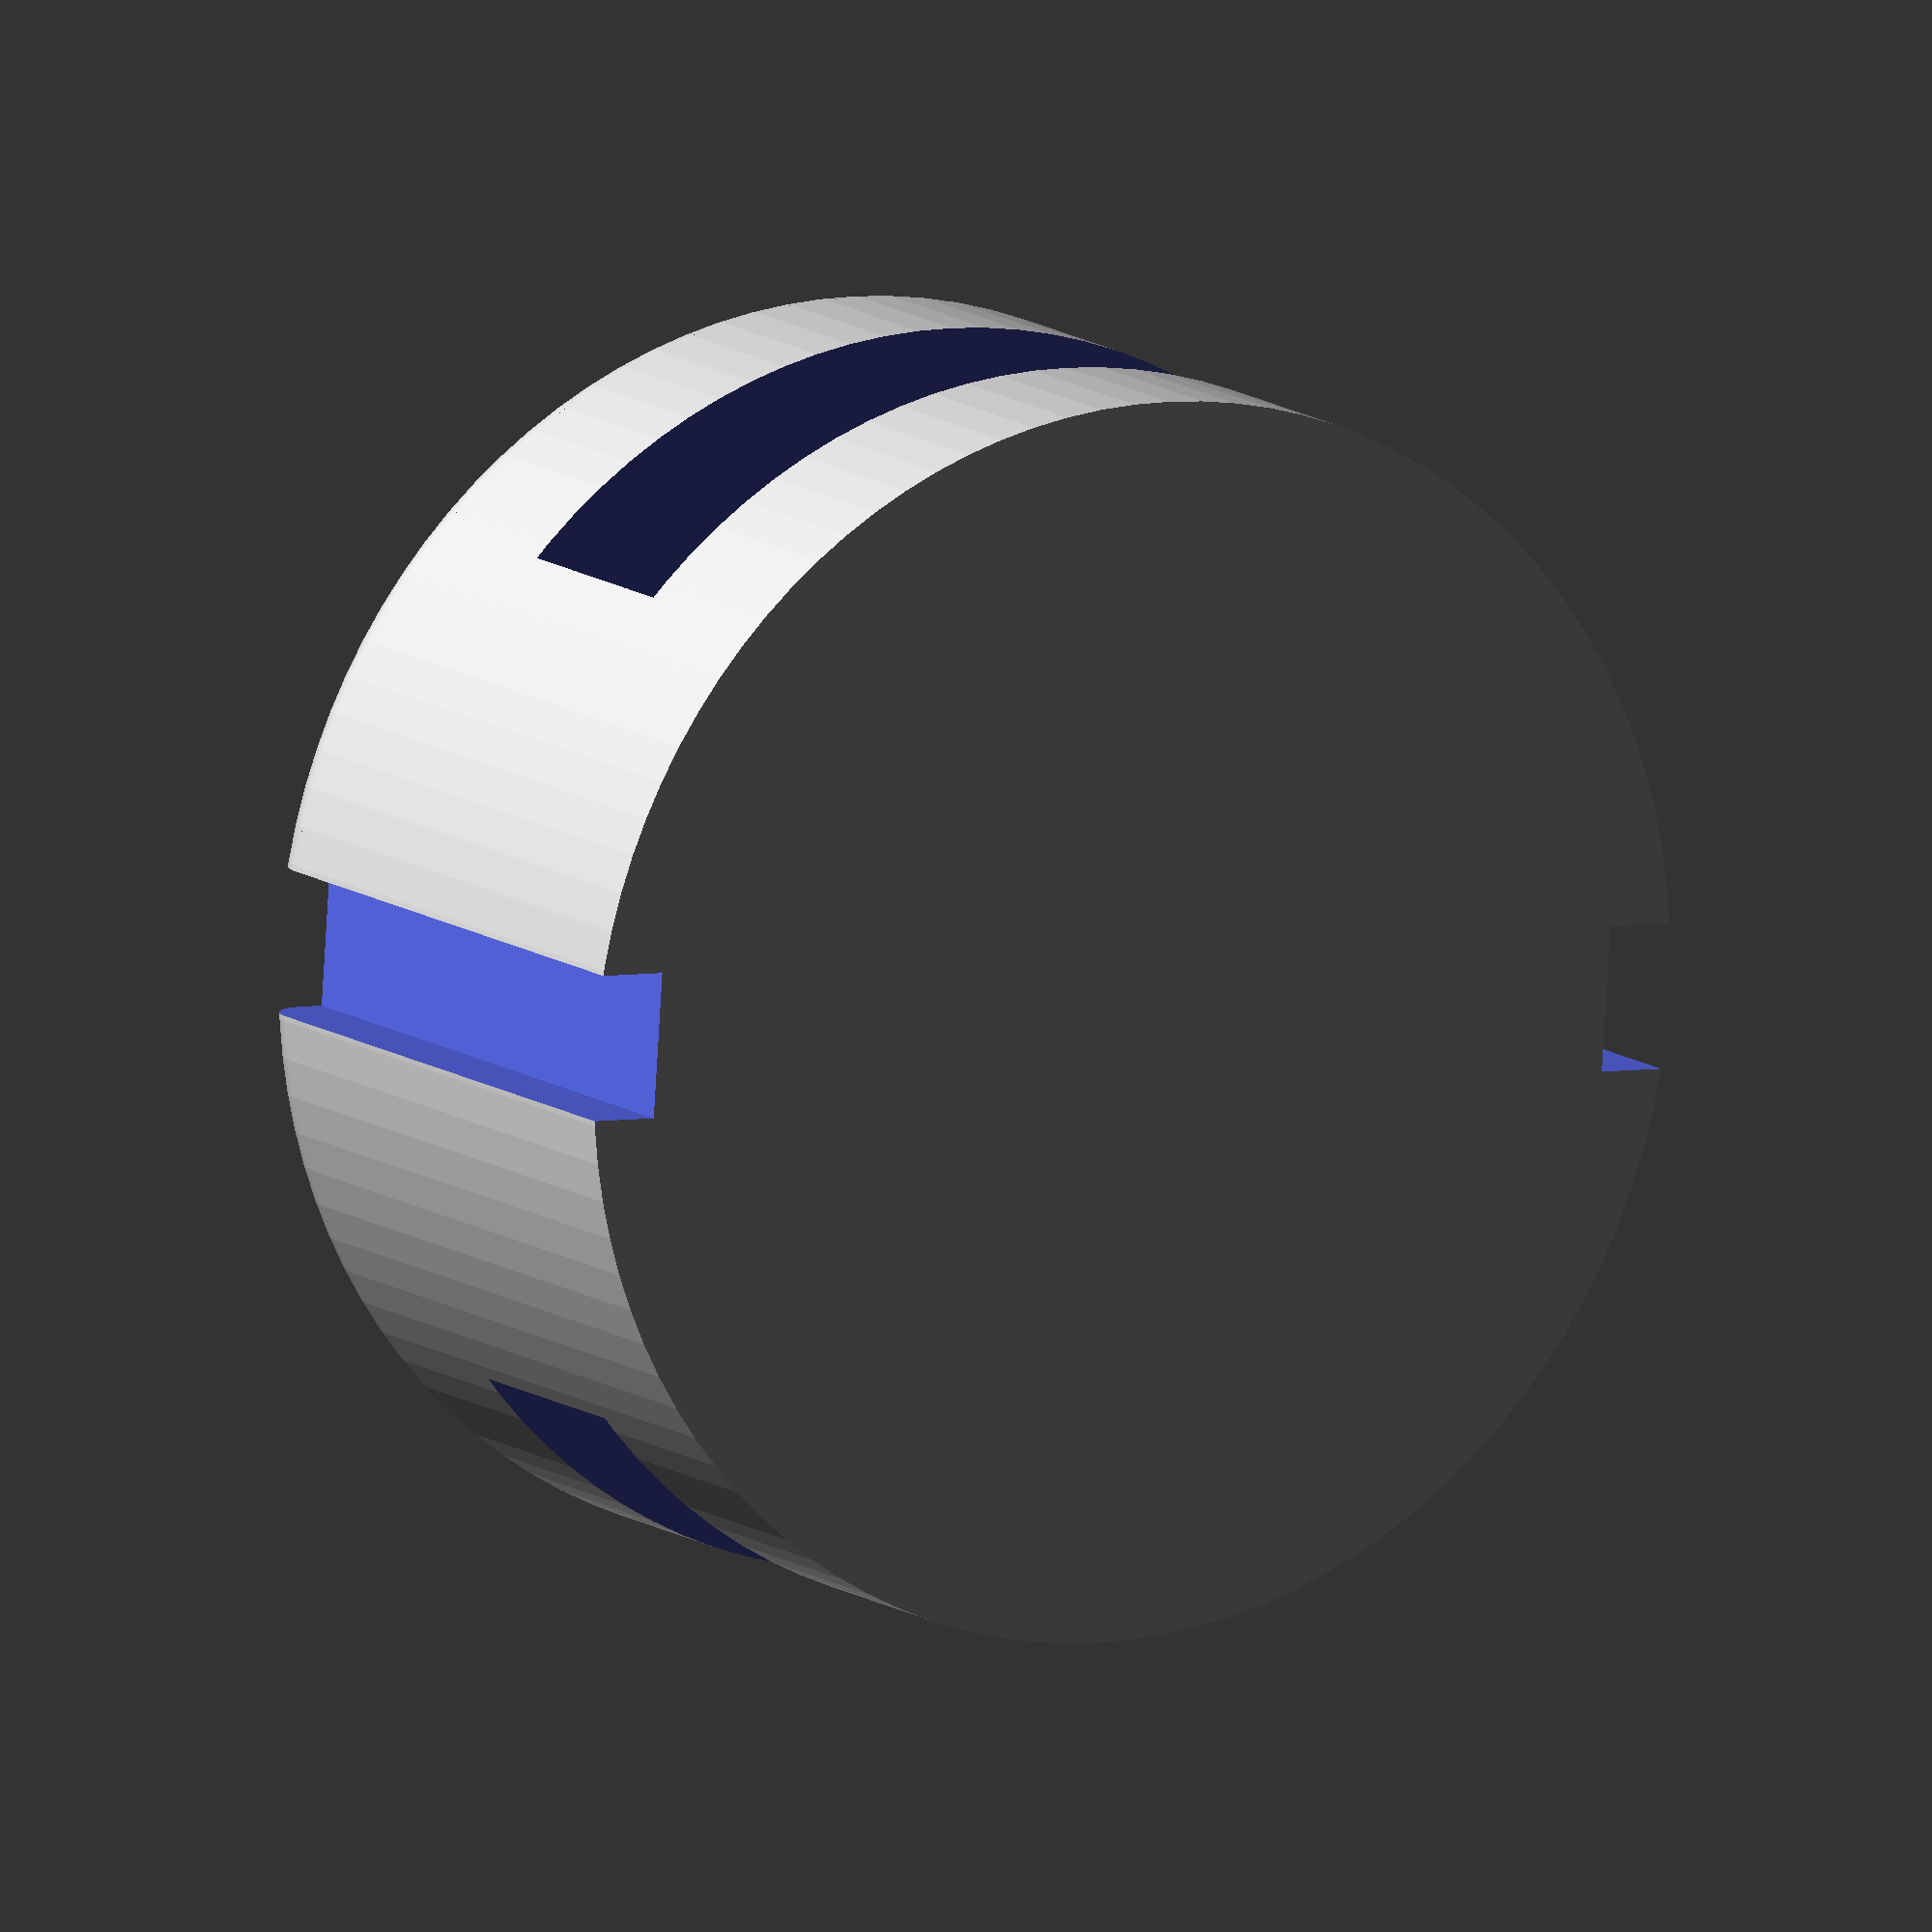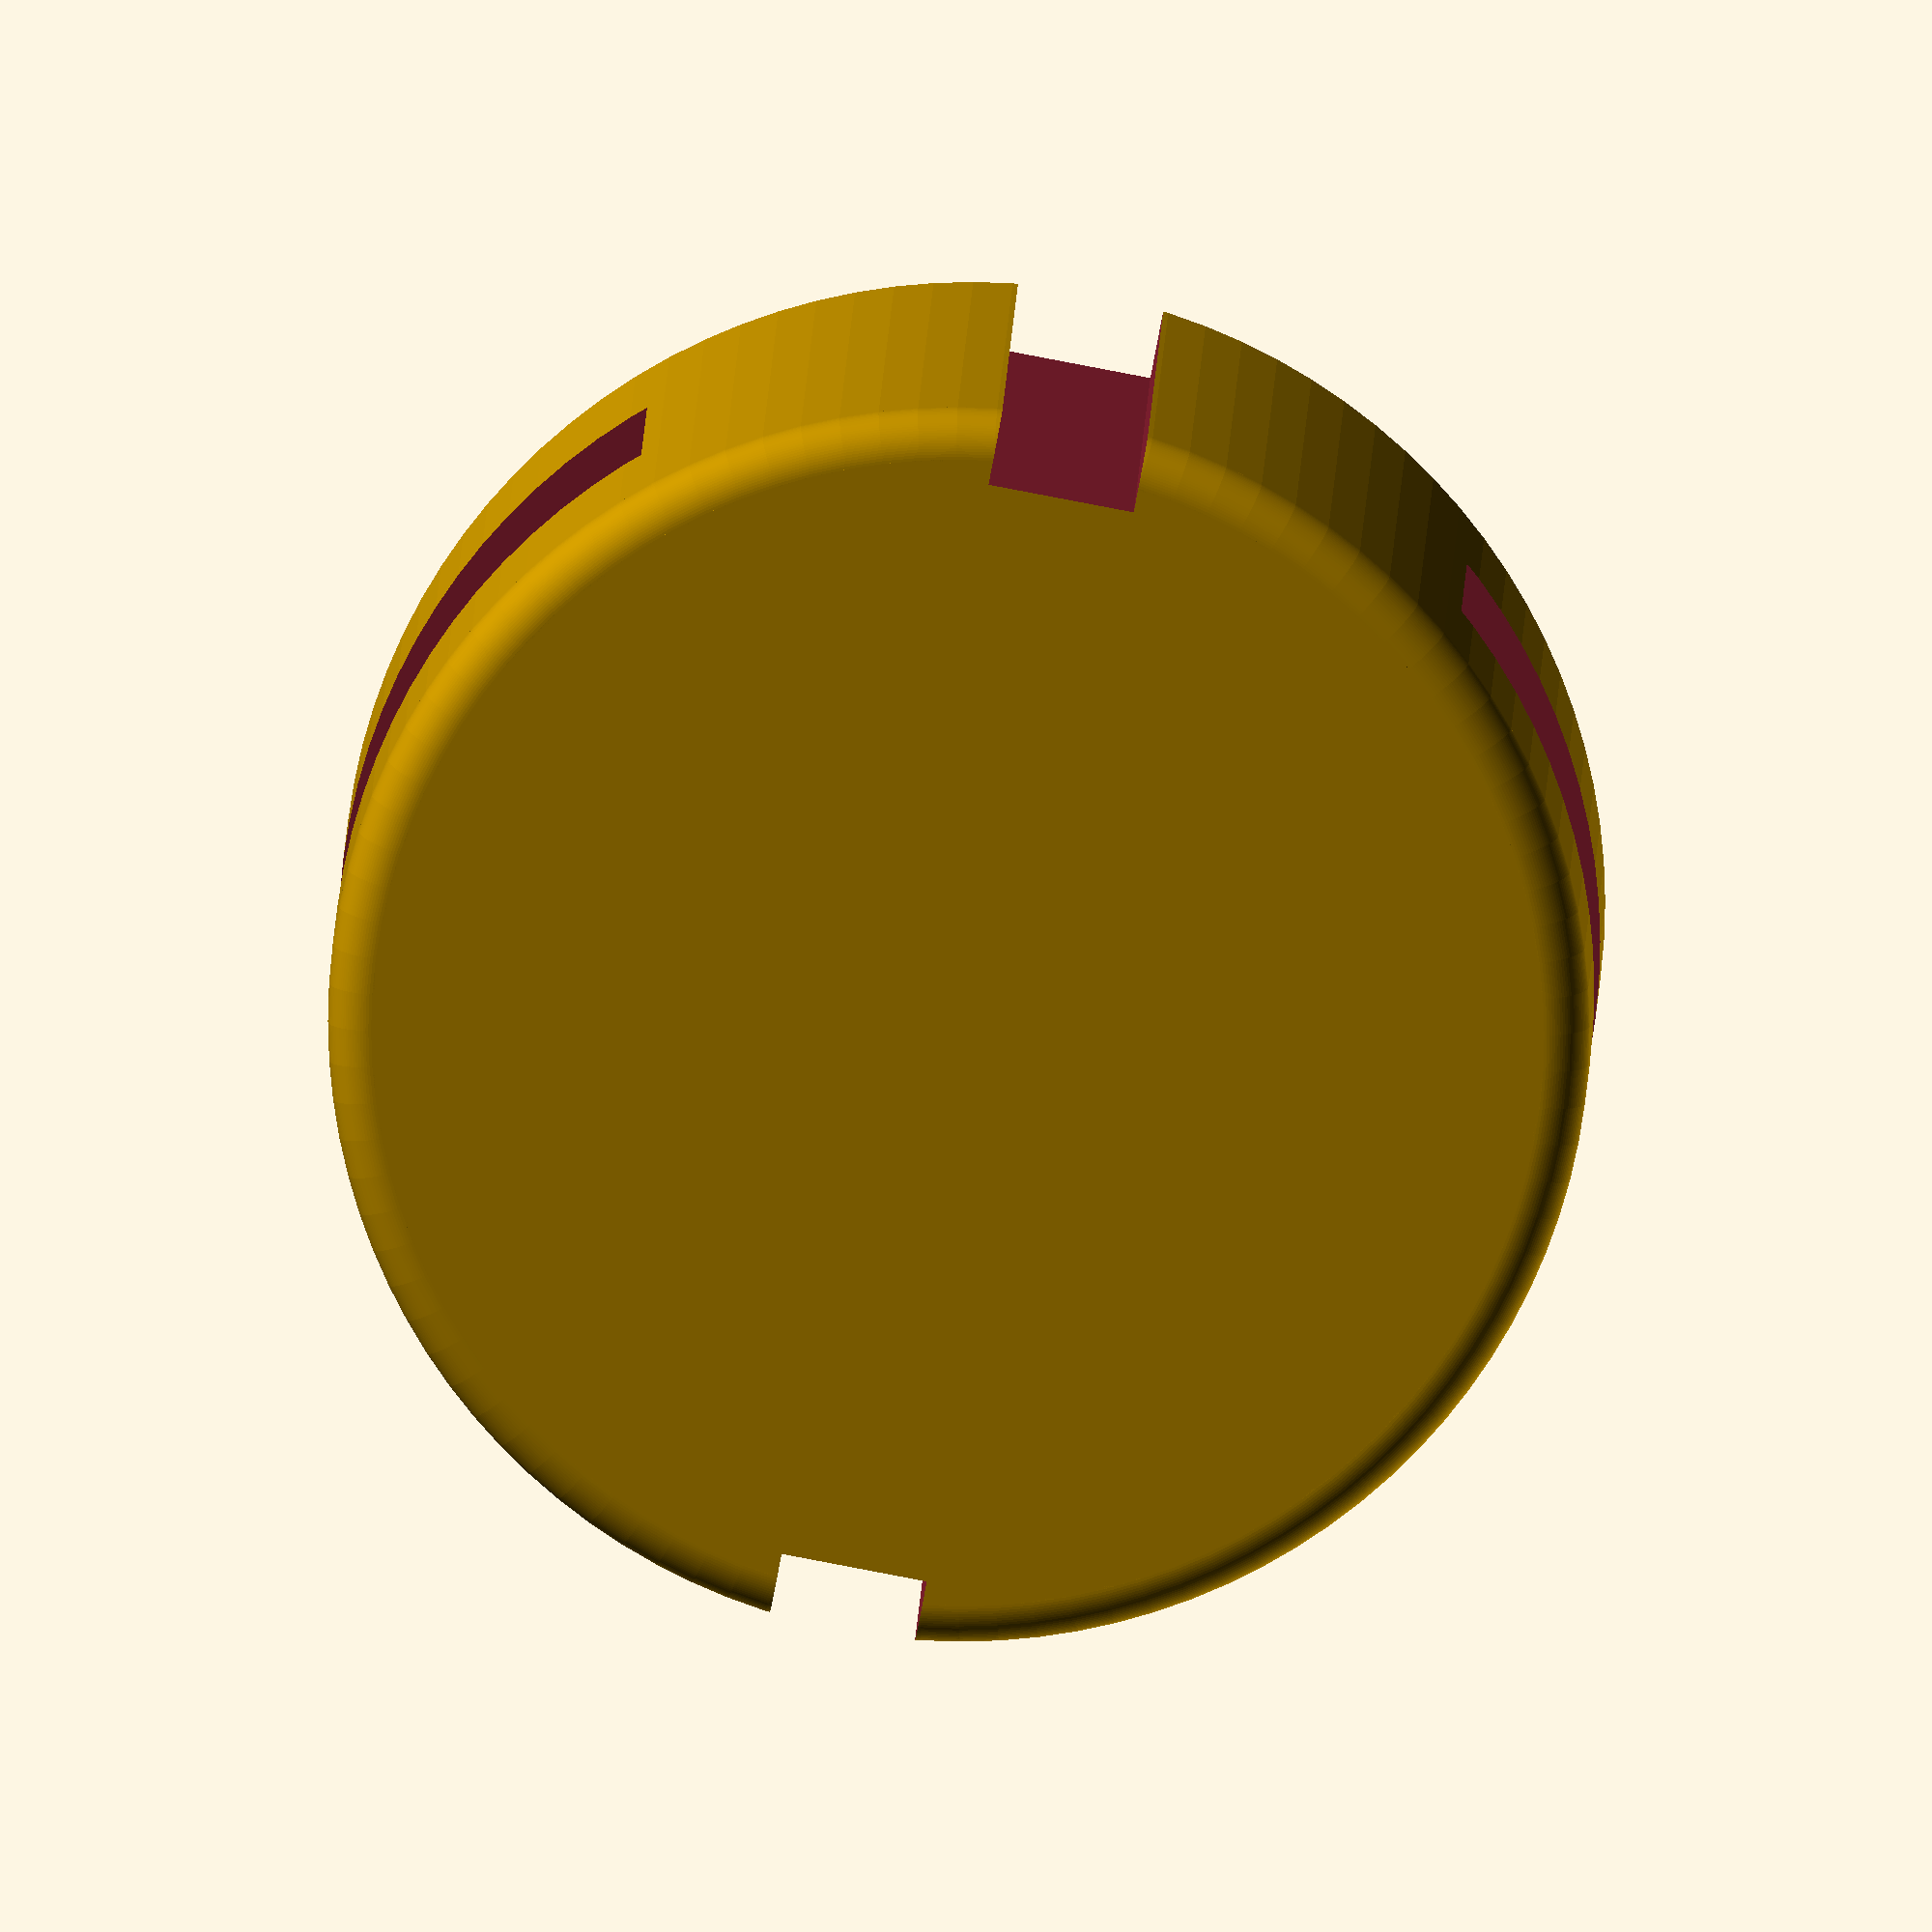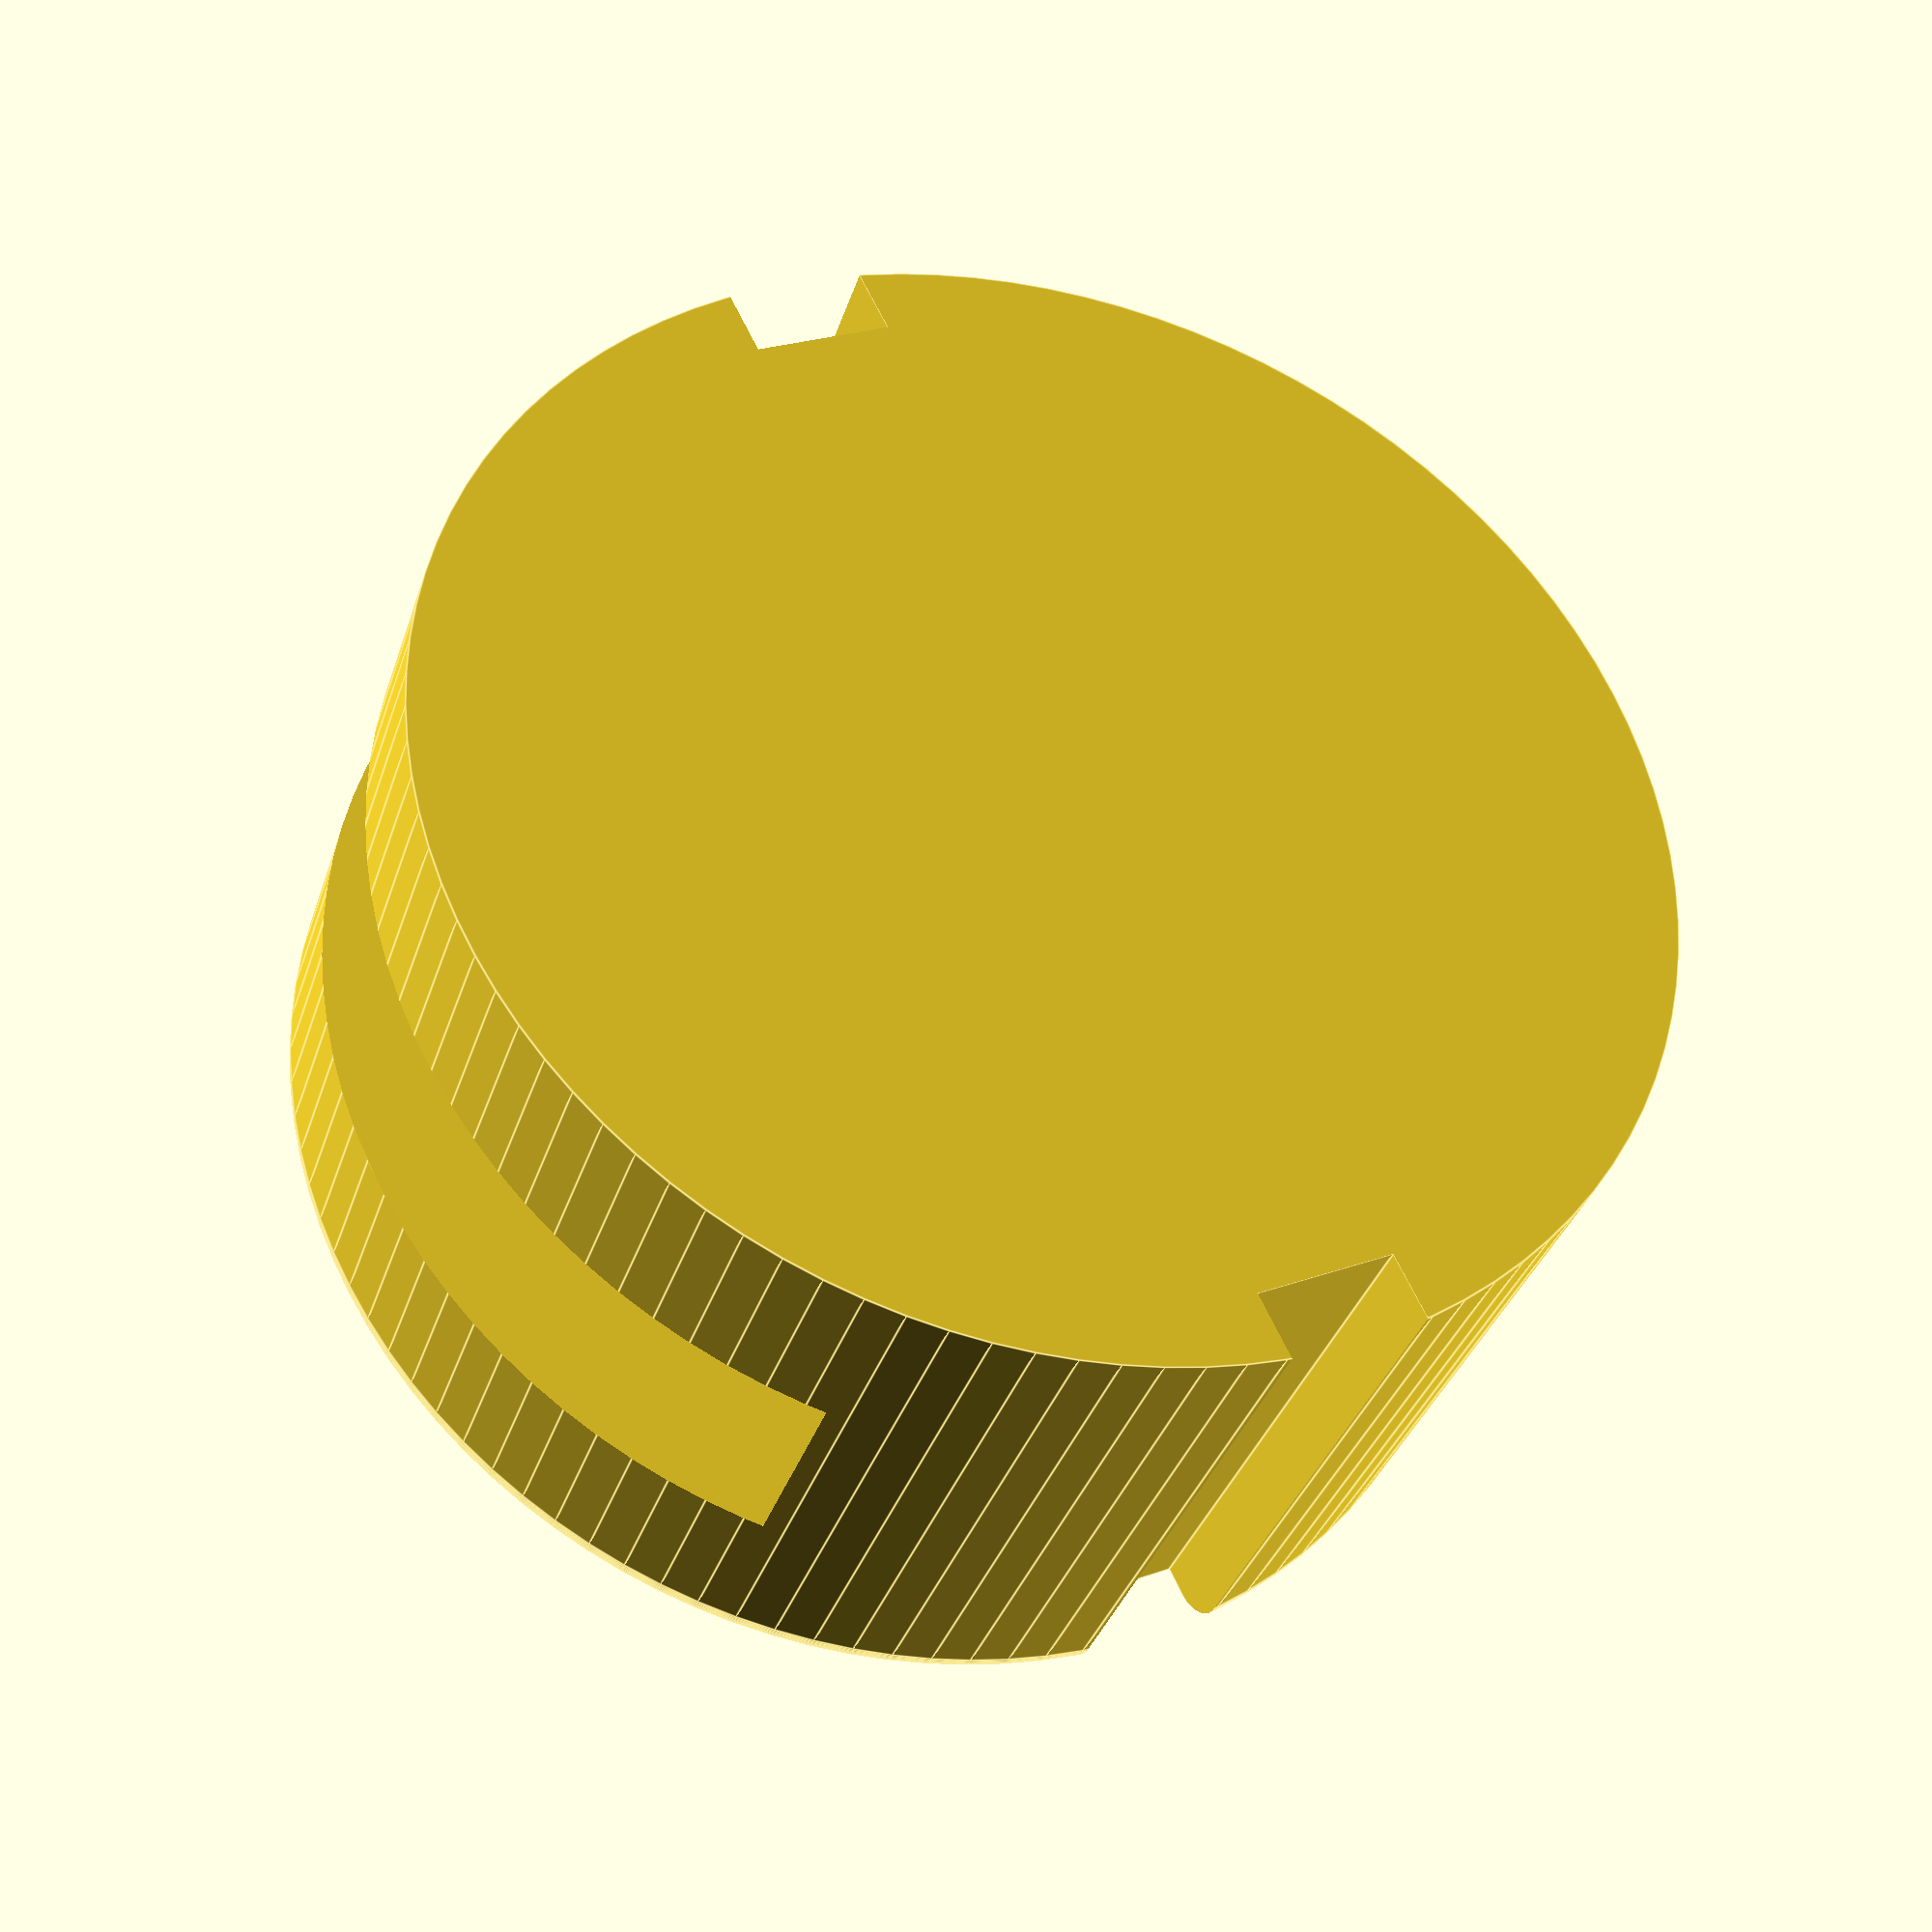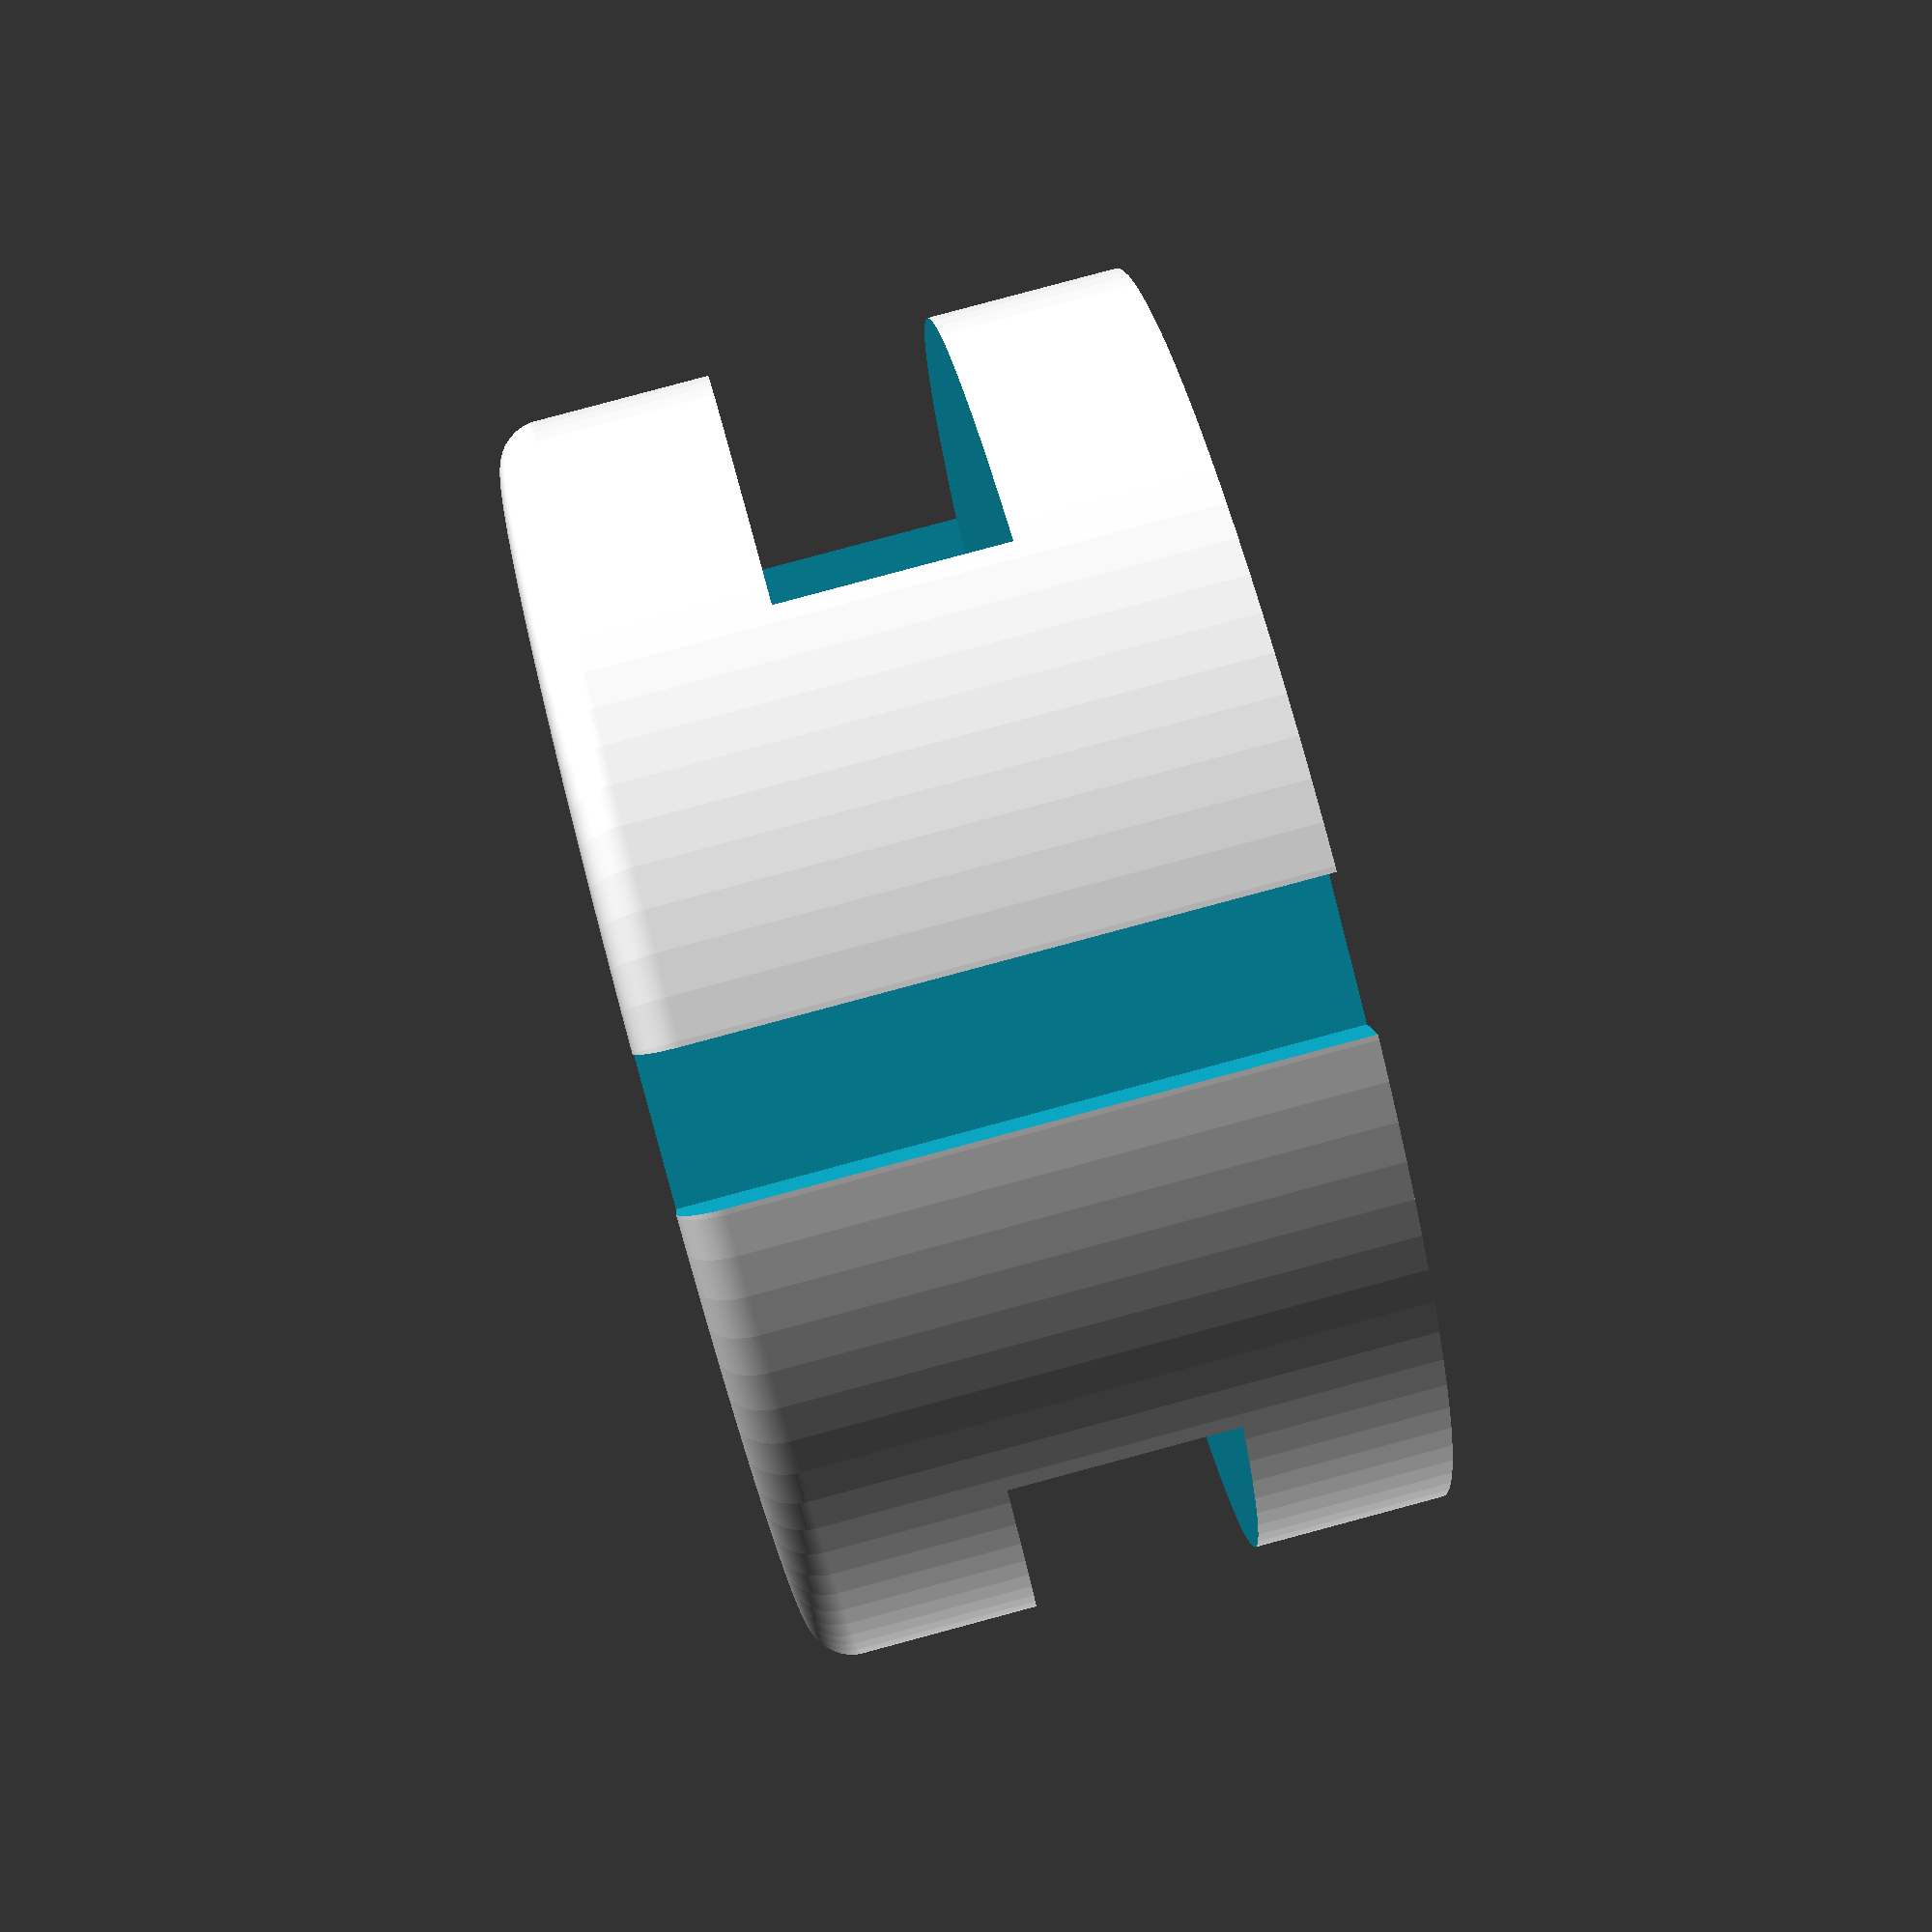
<openscad>
$fn=100;

rad=3;
ovHght=43;
ovDia=85.4;

fudge=0.1;
cutOutDims=[ovDia+fudge,64,15.1];

difference(){
  body();
  translate([0,0,13+cutOutDims.z/2]) cube(cutOutDims,true);
  for (iy=[-1,1])
    translate([0,iy*ovDia/2,ovHght/2]) cube([10,10,ovHght+fudge],true);
}


module body(){
  translate([0,0,ovHght-rad]){
   rotate_extrude() translate([ovDia/2-rad,0]) circle(rad);
   cylinder(d=ovDia-rad*2,h=rad);
  }

  cylinder(d=ovDia,h=ovHght-rad);
}


</openscad>
<views>
elev=168.0 azim=86.1 roll=31.5 proj=o view=solid
elev=167.8 azim=10.7 roll=178.5 proj=o view=wireframe
elev=214.9 azim=25.9 roll=16.7 proj=p view=edges
elev=95.6 azim=192.5 roll=105.0 proj=p view=wireframe
</views>
